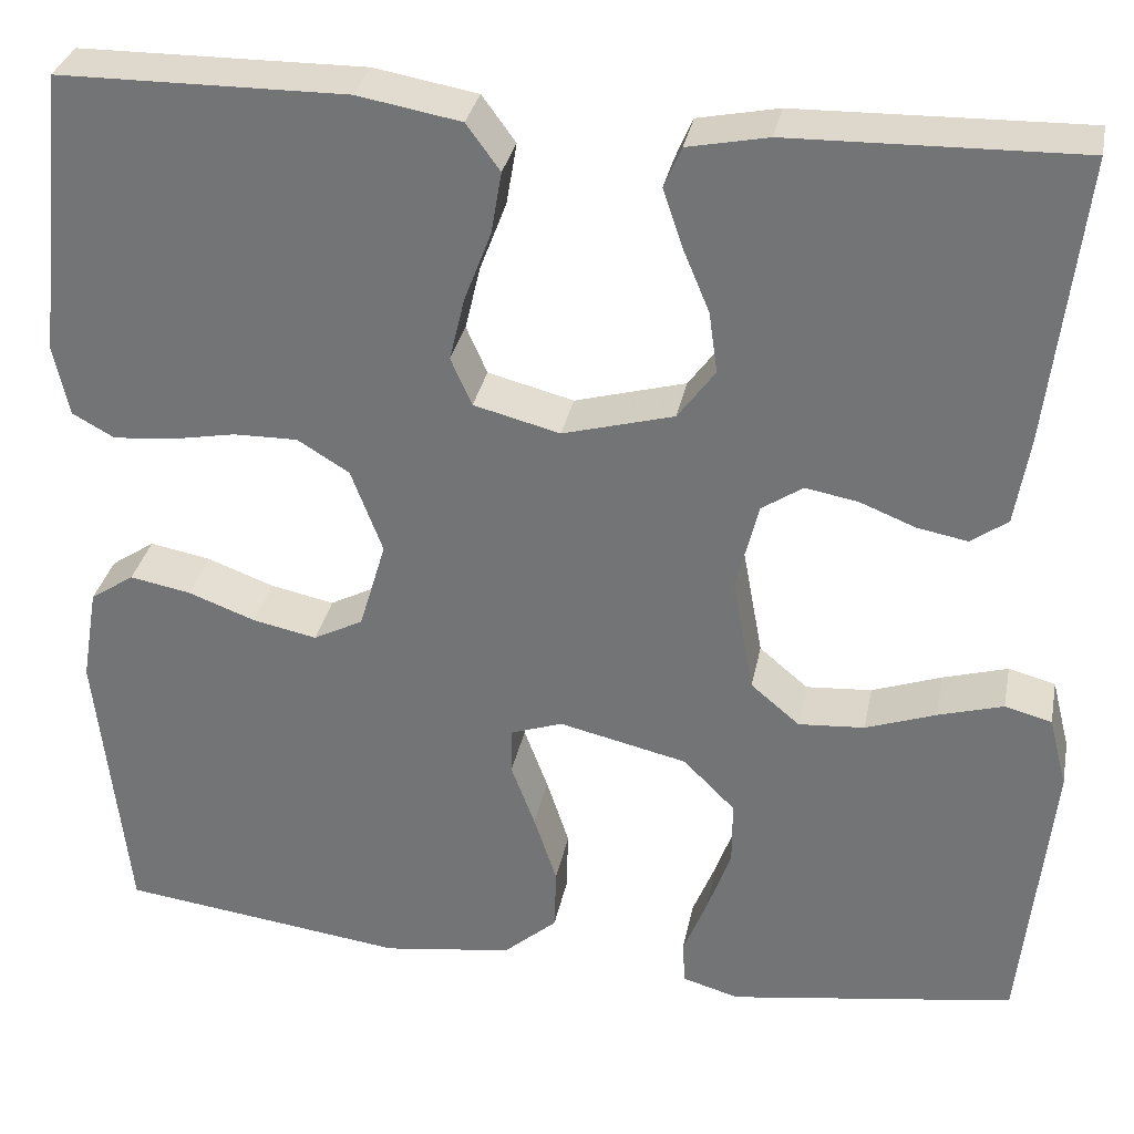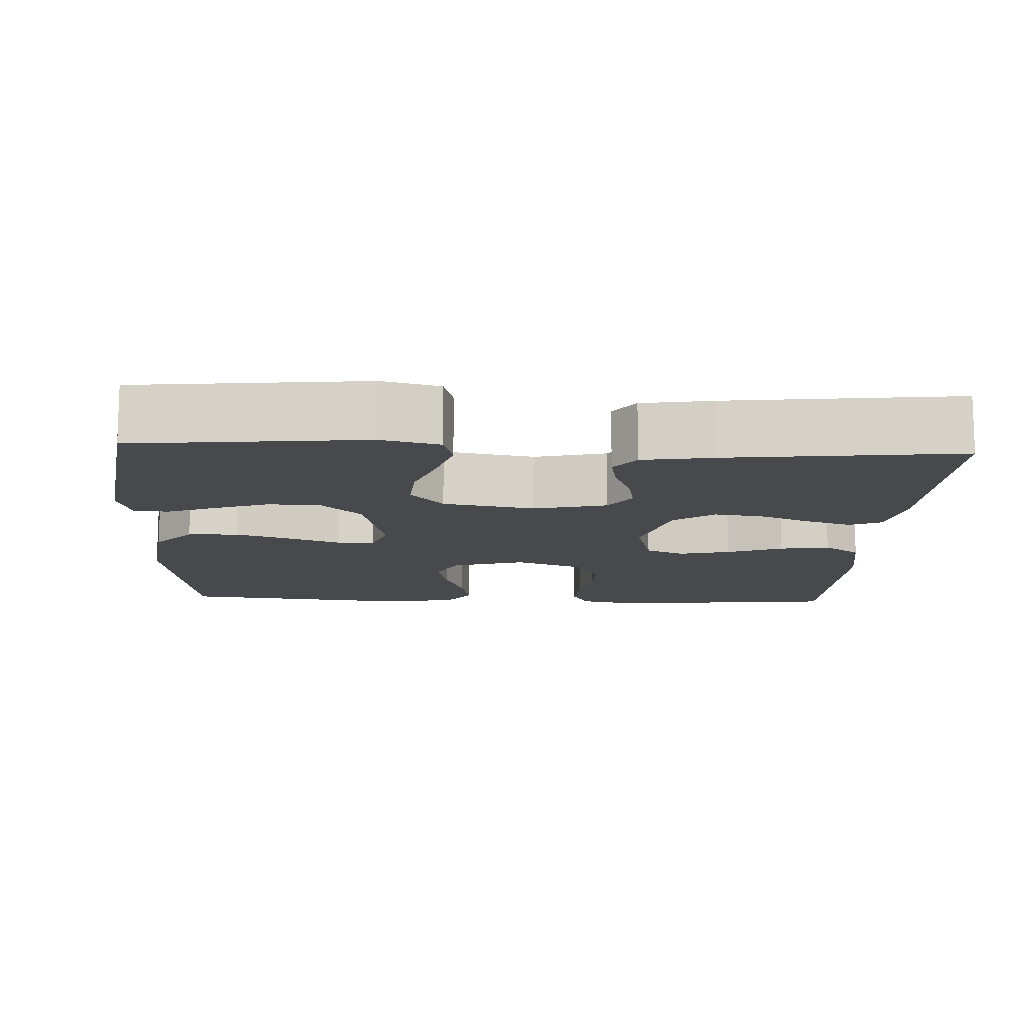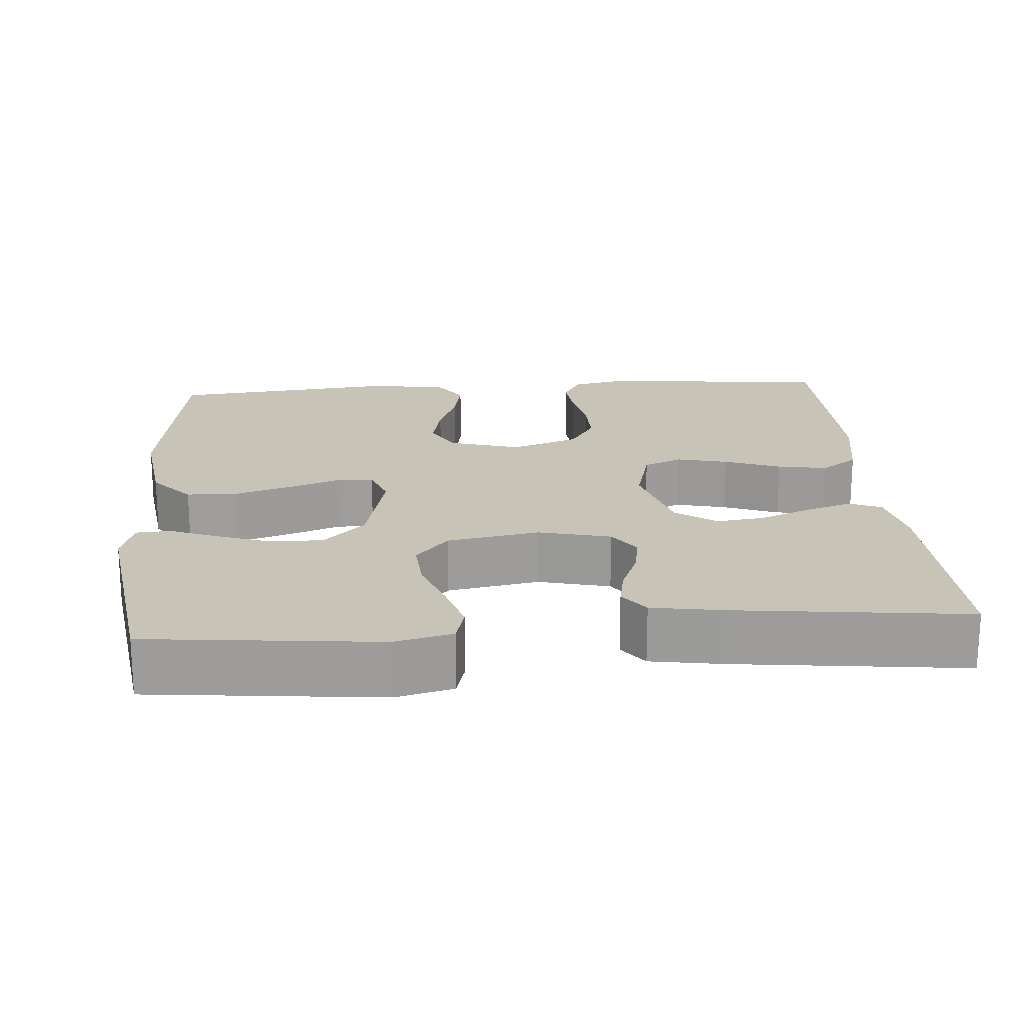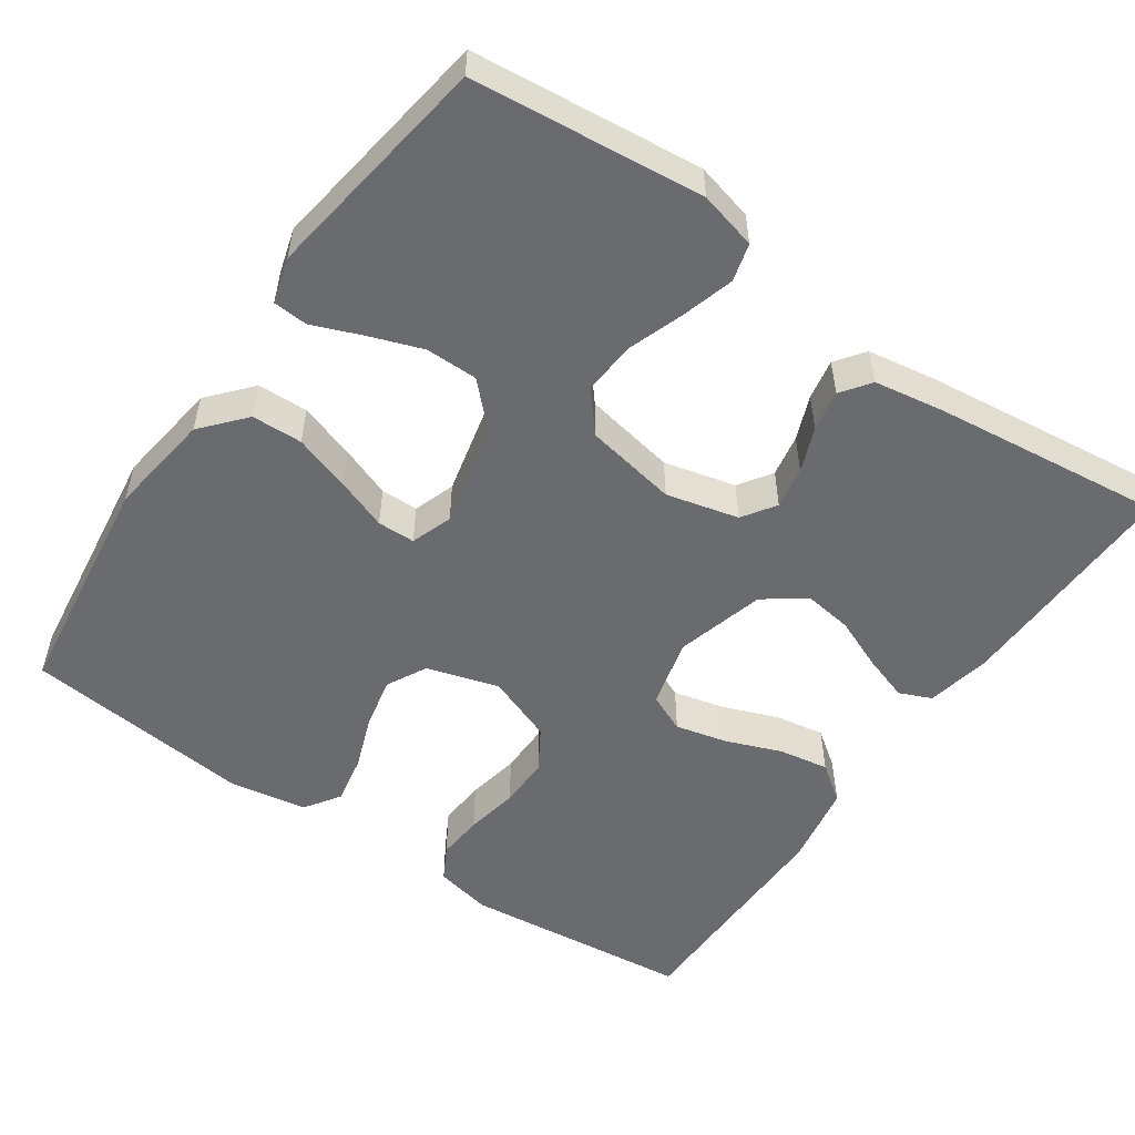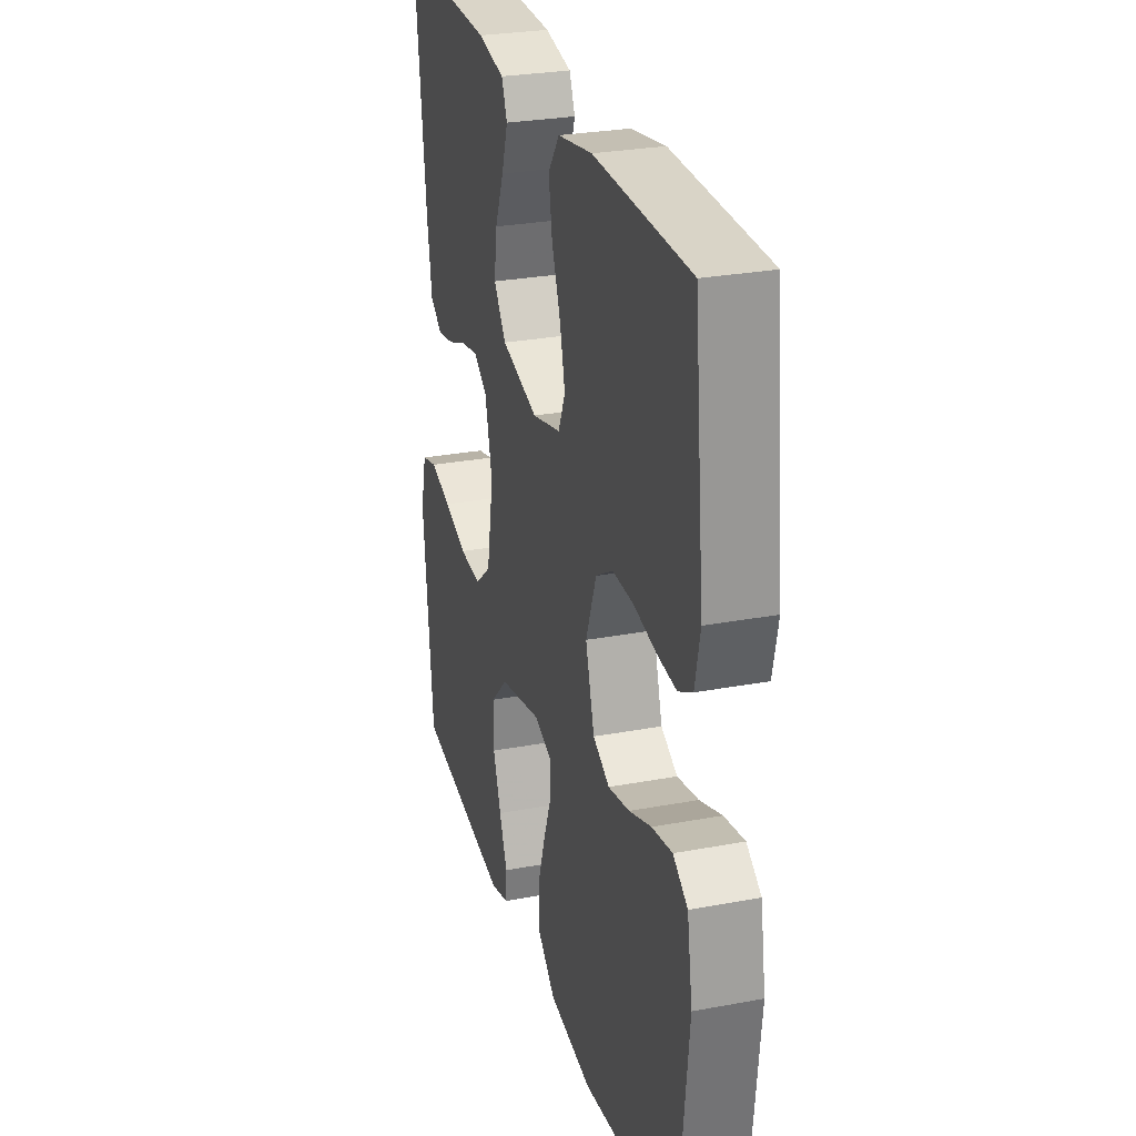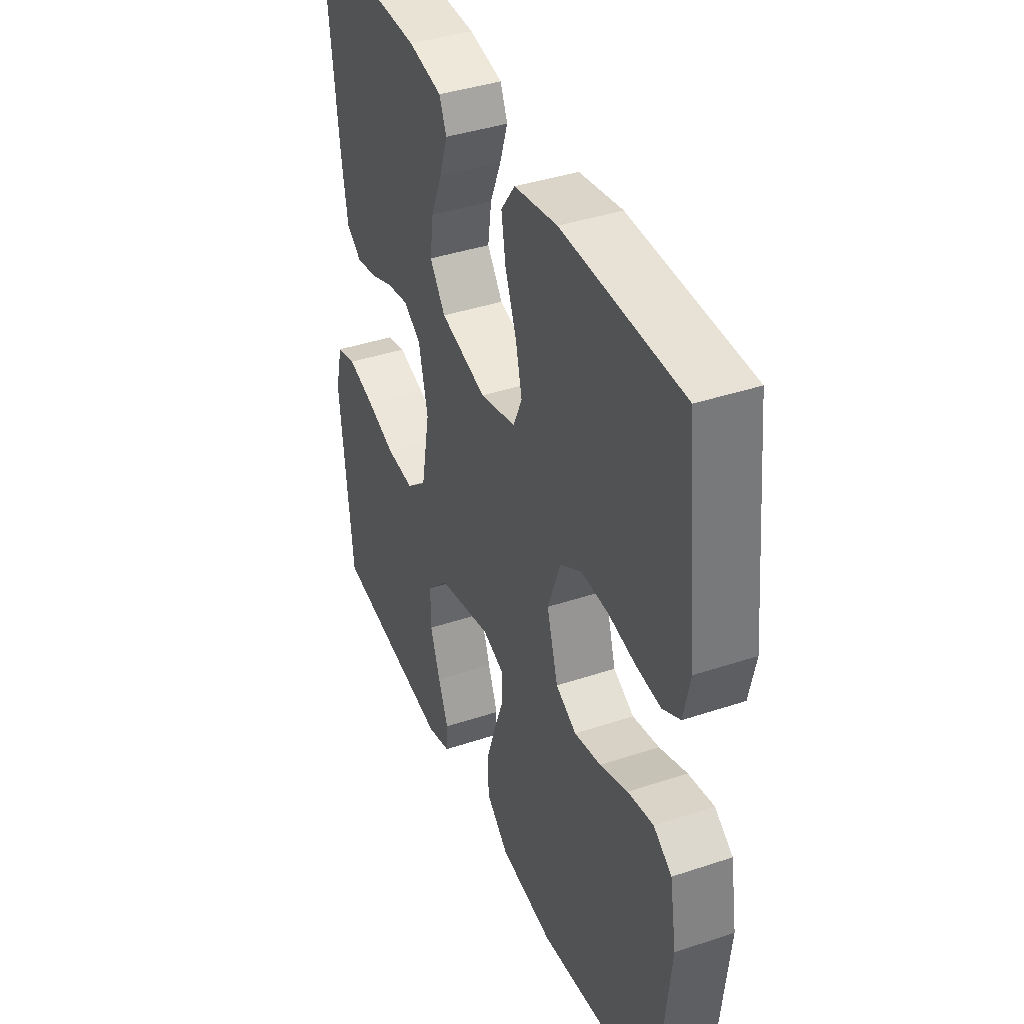
<metadata>
{"format":"obj","ext":"obj","renderer":"f3d","projection":"perspective","resolution":1024,"background":"white","views":[{"elev":32.1,"azim":-168.9,"up":"+Z"},{"elev":-12.5,"azim":-92.7,"up":"+Y"},{"elev":19.6,"azim":-94.3,"up":"+Y"},{"elev":-53.4,"azim":-124.6,"up":"+Y"},{"elev":27.9,"azim":74.1,"up":"+Z"},{"elev":39.9,"azim":67.6,"up":"+Z"}]}
</metadata>
<code>
v -0.5 0.07 -0.5
v -0.531 0.07 -0.2
v -0.512 0.07 -0.125
v -0.463 0.07 -0.112
v -0.395 0.07 -0.132
v -0.322 0.07 -0.158
v -0.253 0.07 -0.163
v -0.202 0.07 -0.12
v -0.18 0.07 0
v -0.203 0.07 0.094
v -0.246 0.07 0.123
v -0.301 0.07 0.113
v -0.359 0.07 0.09
v -0.412 0.07 0.08
v -0.45 0.07 0.108
v -0.465 0.07 0.2
v -0.5 0.07 0.5
v -0.2 0.07 0.493
v -0.116 0.07 0.476
v -0.098 0.07 0.434
v -0.118 0.07 0.374
v -0.146 0.07 0.307
v -0.155 0.07 0.243
v -0.116 0.07 0.19
v 0 0.07 0.158
v 0.09 0.07 0.181
v 0.112 0.07 0.231
v 0.096 0.07 0.298
v 0.068 0.07 0.371
v 0.057 0.07 0.436
v 0.092 0.07 0.484
v 0.2 0.07 0.503
v 0.5 0.07 0.5
v 0.532 0.07 0.2
v 0.516 0.07 0.126
v 0.472 0.07 0.102
v 0.411 0.07 0.107
v 0.342 0.07 0.12
v 0.275 0.07 0.121
v 0.221 0.07 0.088
v 0.188 0.07 0
v 0.216 0.07 -0.094
v 0.268 0.07 -0.121
v 0.335 0.07 -0.107
v 0.405 0.07 -0.081
v 0.469 0.07 -0.069
v 0.515 0.07 -0.1
v 0.532 0.07 -0.2
v 0.5 0.07 -0.5
v 0.2 0.07 -0.539
v 0.064 0.07 -0.52
v 0.008 0.07 -0.471
v 0.006 0.07 -0.405
v 0.03 0.07 -0.332
v 0.055 0.07 -0.265
v 0.054 0.07 -0.216
v 0 0.07 -0.197
v -0.134 0.07 -0.228
v -0.188 0.07 -0.282
v -0.188 0.07 -0.35
v -0.163 0.07 -0.42
v -0.138 0.07 -0.483
v -0.141 0.07 -0.528
v -0.2 0.07 -0.545
v -0.5 0 -0.5
v -0.531 0 -0.2
v -0.512 0 -0.125
v -0.463 0 -0.112
v -0.395 0 -0.132
v -0.322 0 -0.158
v -0.253 0 -0.163
v -0.202 0 -0.12
v -0.18 0 0
v -0.203 0 0.094
v -0.246 0 0.123
v -0.301 0 0.113
v -0.359 0 0.09
v -0.412 0 0.08
v -0.45 0 0.108
v -0.465 0 0.2
v -0.5 0 0.5
v -0.2 0 0.493
v -0.116 0 0.476
v -0.098 0 0.434
v -0.118 0 0.374
v -0.146 0 0.307
v -0.155 0 0.243
v -0.116 0 0.19
v 0 0 0.158
v 0.09 0 0.181
v 0.112 0 0.231
v 0.096 0 0.298
v 0.068 0 0.371
v 0.057 0 0.436
v 0.092 0 0.484
v 0.2 0 0.503
v 0.5 0 0.5
v 0.532 0 0.2
v 0.516 0 0.126
v 0.472 0 0.102
v 0.411 0 0.107
v 0.342 0 0.12
v 0.275 0 0.121
v 0.221 0 0.088
v 0.188 0 0
v 0.216 0 -0.094
v 0.268 0 -0.121
v 0.335 0 -0.107
v 0.405 0 -0.081
v 0.469 0 -0.069
v 0.515 0 -0.1
v 0.532 0 -0.2
v 0.5 0 -0.5
v 0.2 0 -0.539
v 0.064 0 -0.52
v 0.008 0 -0.471
v 0.006 0 -0.405
v 0.03 0 -0.332
v 0.055 0 -0.265
v 0.054 0 -0.216
v 0 0 -0.197
v -0.134 0 -0.228
v -0.188 0 -0.282
v -0.188 0 -0.35
v -0.163 0 -0.42
v -0.138 0 -0.483
v -0.141 0 -0.528
v -0.2 0 -0.545
f 4 5 6
f 3 4 6
f 2 3 6
f 1 2 6
f 64 1 6
f 63 64 6
f 62 63 6
f 61 62 6
f 60 61 6
f 59 60 6 7
f 58 59 7 8
f 57 58 8 9
f 56 57 9 10
f 53 54 55
f 52 53 55
f 51 52 55
f 50 51 55
f 49 50 55
f 48 49 55
f 47 48 55
f 46 47 55
f 45 46 55
f 44 45 55
f 43 44 55 56
f 42 43 56 10
f 36 37 38
f 35 36 38
f 34 35 38
f 33 34 38
f 32 33 38
f 31 32 38
f 30 31 38
f 29 30 38
f 28 29 38
f 27 28 38 39
f 26 27 39 40
f 20 21 22
f 19 20 22
f 18 19 22
f 17 18 22
f 16 17 22
f 15 16 22
f 14 15 22
f 13 14 22
f 12 13 22
f 11 12 22 23
f 41 42 10 11
f 25 26 40 41
f 24 25 41 11
f 11 23 24
f 70 69 68
f 70 68 67
f 70 67 66
f 70 66 65
f 70 65 128
f 70 128 127
f 70 127 126
f 70 126 125
f 70 125 124
f 71 70 124 123
f 72 71 123 122
f 73 72 122 121
f 74 73 121 120
f 119 118 117
f 119 117 116
f 119 116 115
f 119 115 114
f 119 114 113
f 119 113 112
f 119 112 111
f 119 111 110
f 119 110 109
f 119 109 108
f 120 119 108 107
f 74 120 107 106
f 102 101 100
f 102 100 99
f 102 99 98
f 102 98 97
f 102 97 96
f 102 96 95
f 102 95 94
f 102 94 93
f 102 93 92
f 103 102 92 91
f 104 103 91 90
f 86 85 84
f 86 84 83
f 86 83 82
f 86 82 81
f 86 81 80
f 86 80 79
f 86 79 78
f 86 78 77
f 86 77 76
f 87 86 76 75
f 75 74 106 105
f 105 104 90 89
f 75 105 89 88
f 88 87 75
f 1 65 66 2
f 2 66 67 3
f 3 67 68 4
f 4 68 69 5
f 5 69 70 6
f 6 70 71 7
f 7 71 72 8
f 8 72 73 9
f 9 73 74 10
f 10 74 75 11
f 11 75 76 12
f 12 76 77 13
f 13 77 78 14
f 14 78 79 15
f 15 79 80 16
f 16 80 81 17
f 17 81 82 18
f 18 82 83 19
f 19 83 84 20
f 20 84 85 21
f 21 85 86 22
f 22 86 87 23
f 23 87 88 24
f 24 88 89 25
f 25 89 90 26
f 26 90 91 27
f 27 91 92 28
f 28 92 93 29
f 29 93 94 30
f 30 94 95 31
f 31 95 96 32
f 32 96 97 33
f 33 97 98 34
f 34 98 99 35
f 35 99 100 36
f 36 100 101 37
f 37 101 102 38
f 38 102 103 39
f 39 103 104 40
f 40 104 105 41
f 41 105 106 42
f 42 106 107 43
f 43 107 108 44
f 44 108 109 45
f 45 109 110 46
f 46 110 111 47
f 47 111 112 48
f 48 112 113 49
f 49 113 114 50
f 50 114 115 51
f 51 115 116 52
f 52 116 117 53
f 53 117 118 54
f 54 118 119 55
f 55 119 120 56
f 56 120 121 57
f 57 121 122 58
f 58 122 123 59
f 59 123 124 60
f 60 124 125 61
f 61 125 126 62
f 62 126 127 63
f 63 127 128 64
f 64 128 65 1

</code>
